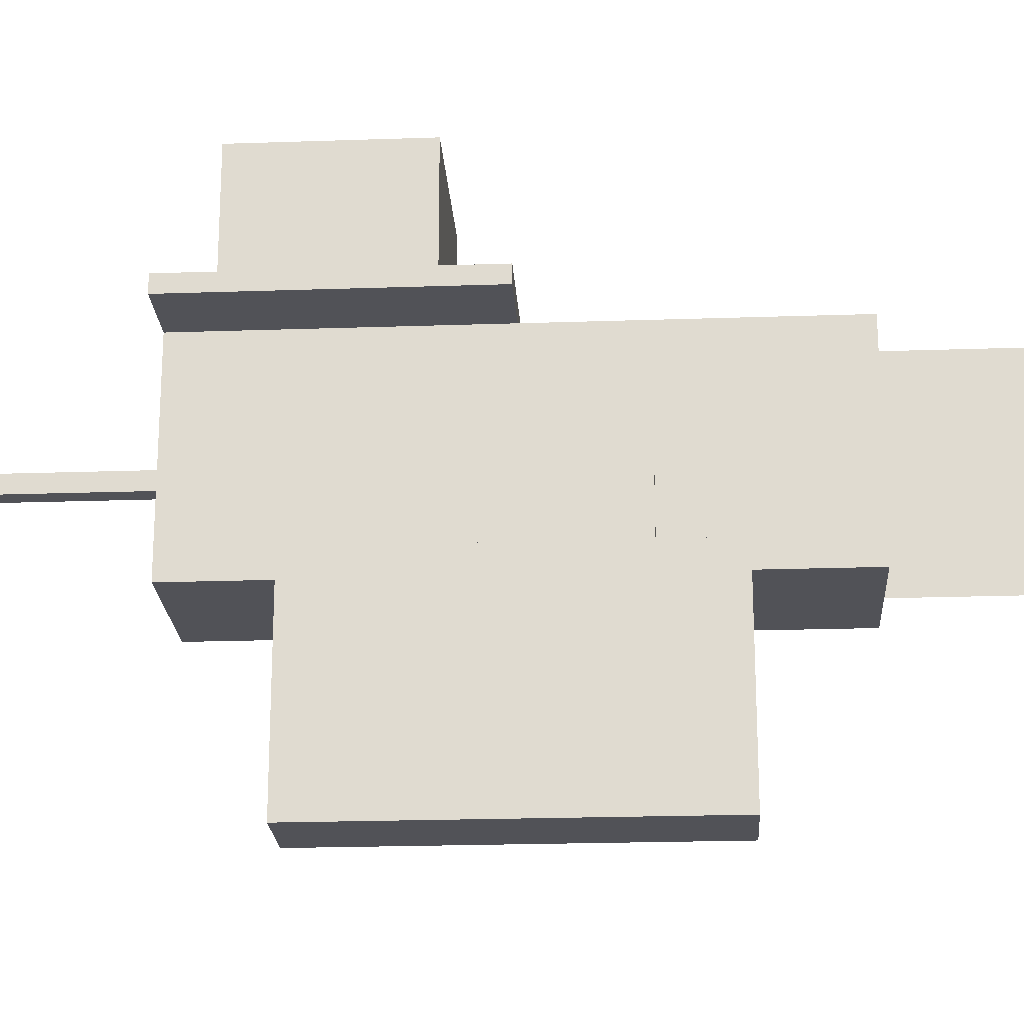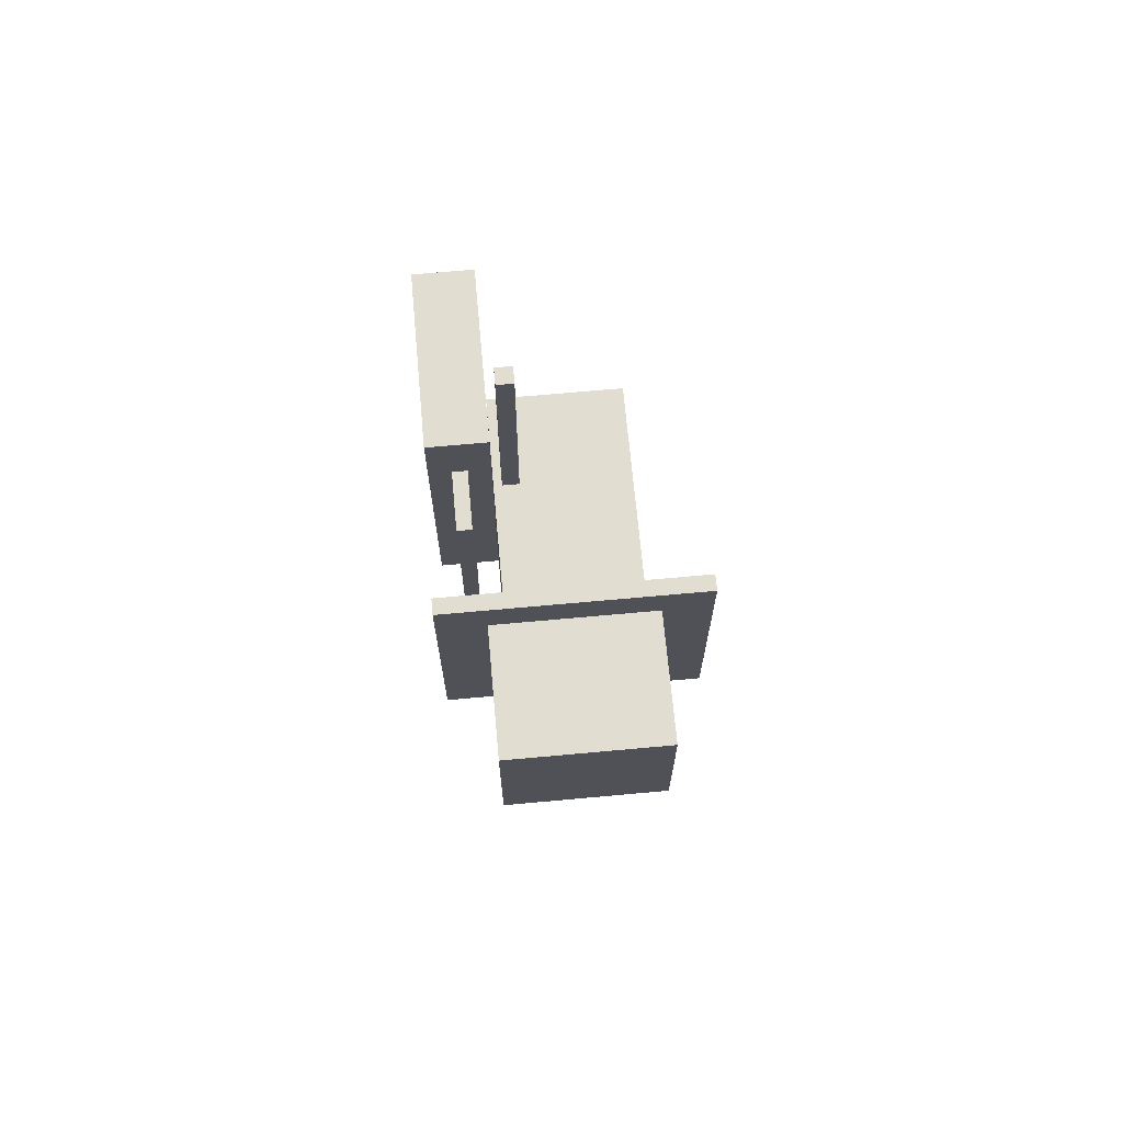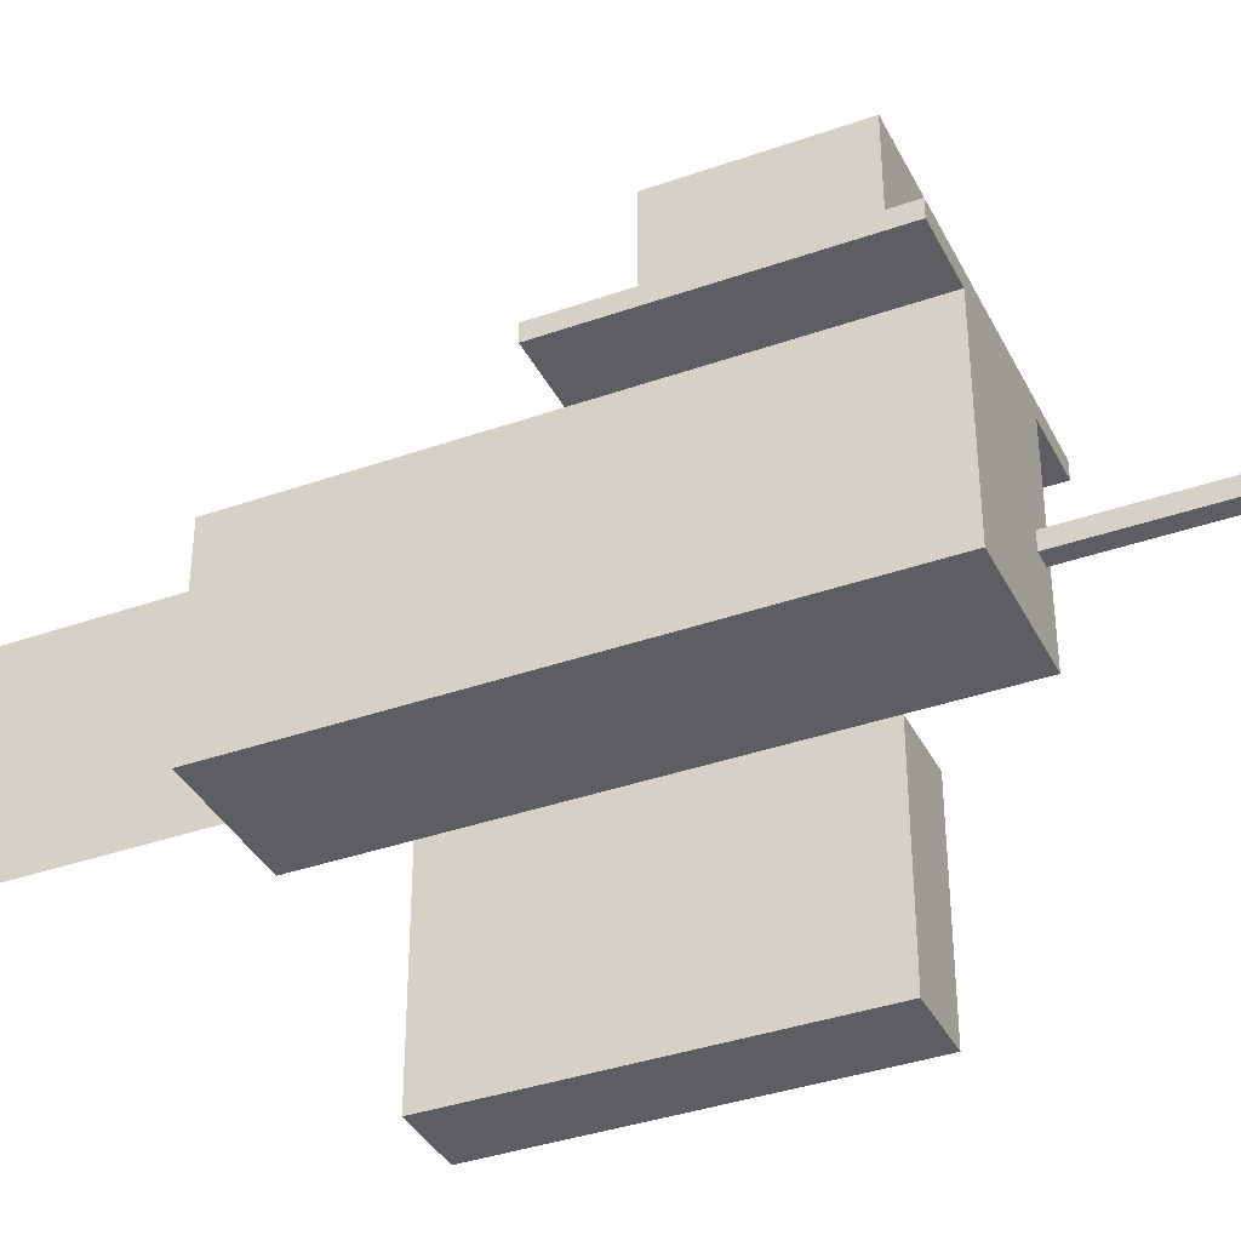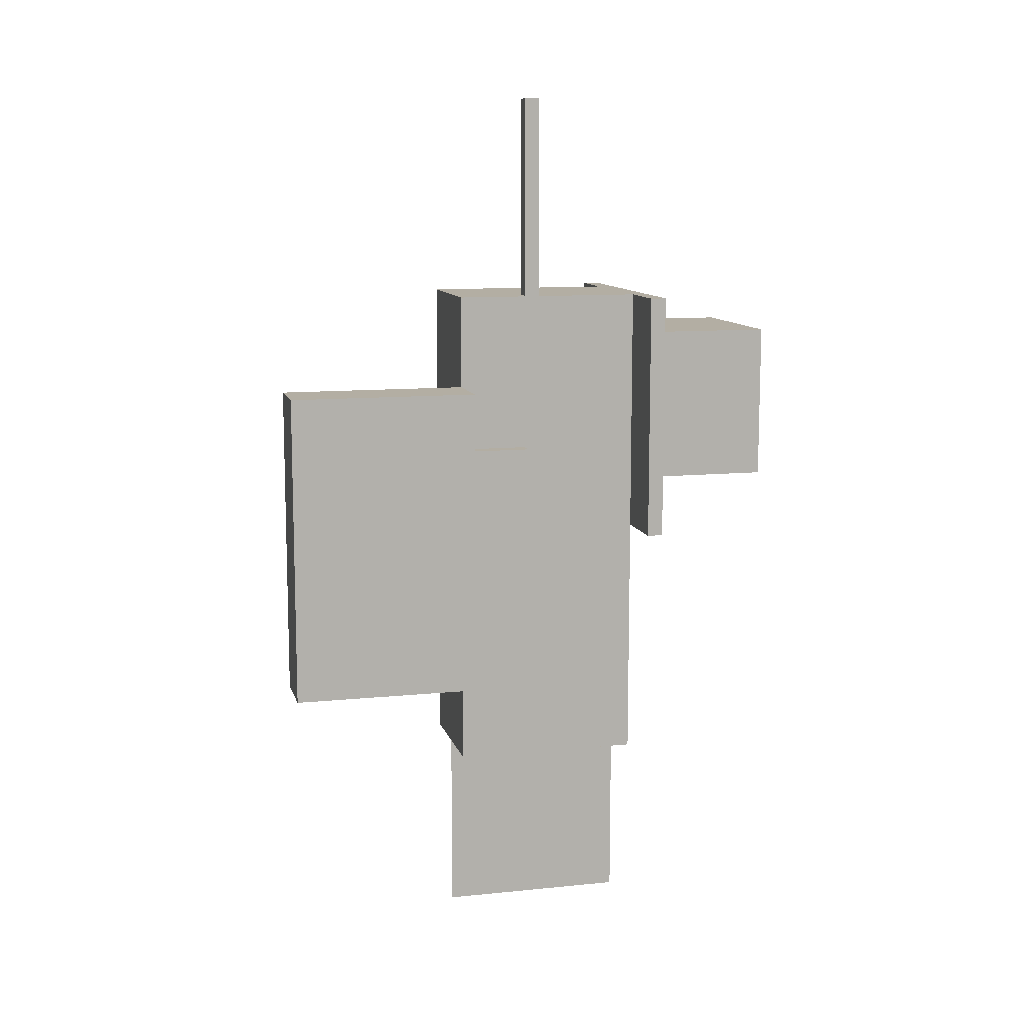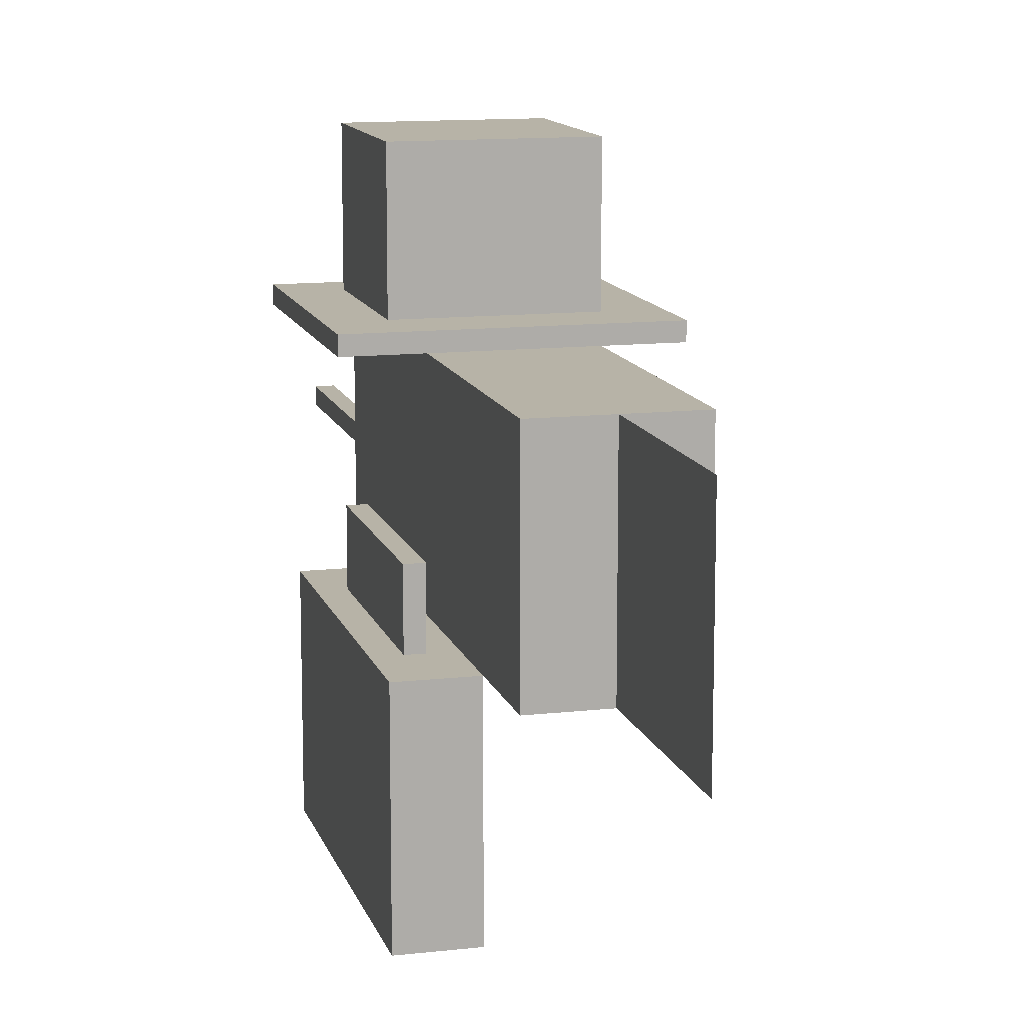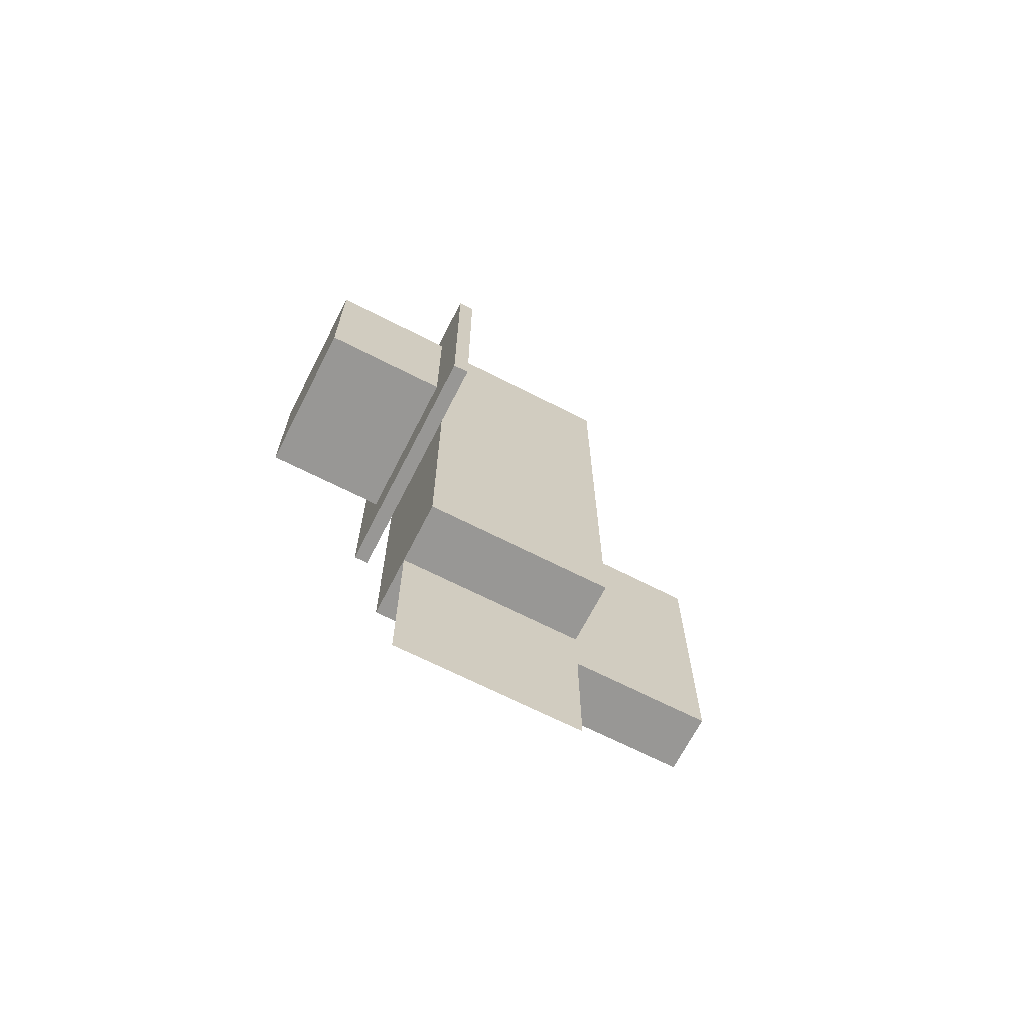
<metadata>
{"format":"obj","ext":"obj","renderer":"f3d","projection":"perspective","resolution":1024,"background":"white","views":[{"elev":-21.5,"azim":93.5,"up":"+Y"},{"elev":68.9,"azim":174.8,"up":"+Z"},{"elev":-37.3,"azim":-65.6,"up":"+Y"},{"elev":10.9,"azim":76.0,"up":"+Z"},{"elev":12.6,"azim":165.3,"up":"+Y"},{"elev":-68.2,"azim":-117.0,"up":"+Z"}]}
</metadata>
<code>
o fish
v -2 6 -8
v -2 6 8
v -2 0 -8
v -2 0 8
v 2 6 -8
v 2 6 8
v 2 0 -8
v 2 0 8
v -9.797e-16 6 -8
v -1.715e-15 6 -14
v -9.797e-16 0 -8
v -1.715e-15 0 -14
v -9.797e-16 6 -8
v -1.715e-15 6 -14
v -9.797e-16 0 -8
v -1.715e-15 0 -14
f 2 1 3
f 2 3 4
f 7 5 6
f 7 6 8
f 5 1 2
f 5 2 6
f 4 3 7
f 4 7 8
f 3 1 5
f 3 5 7
f 6 2 4
f 6 4 8
f 9 10 12
f 9 12 11
f 13 14 16
f 13 16 15
o hat
v 4 6.5 8
v 4 6.5 0
v 4 6 8
v 4 6 0
v -4 6.5 8
v -4 6.5 0
v -4 6 8
v -4 6 0
v 2.5 10.5 6.75
v 2.5 10.5 1.75
v 2.5 6.5 6.75
v 2.5 6.5 1.75
v -2.5 10.5 6.75
v -2.5 10.5 1.75
v -2.5 6.5 6.75
v -2.5 6.5 1.75
f 18 17 19
f 18 19 20
f 23 21 22
f 23 22 24
f 21 17 18
f 21 18 22
f 20 19 23
f 20 23 24
f 19 17 21
f 19 21 23
f 22 18 20
f 22 20 24
f 26 25 27
f 26 27 28
f 31 29 30
f 31 30 32
f 29 25 26
f 29 26 30
f 28 27 31
f 28 31 32
f 27 25 29
f 27 29 31
f 30 26 28
f 30 28 32
o cigarette
v 1.75 2.75 14.5
v 1.75 2.75 8
v 1.75 2.25 14.5
v 1.75 2.25 8
v 1.25 2.75 14.5
v 1.25 2.75 8
v 1.25 2.25 14.5
v 1.25 2.25 8
f 34 33 35
f 34 35 36
f 39 37 38
f 39 38 40
f 37 33 34
f 37 34 38
f 36 35 39
f 36 39 40
f 35 33 37
f 35 37 39
f 38 34 36
f 38 36 40
o IBM briefcase
v 4 0 5
v 4 0 -5
v 4 -6 5
v 4 -6 -5
v 2 0 5
v 2 0 -5
v 2 -6 5
v 2 -6 -5
v 3.25 2 3
v 3.25 2 -3
v 3.25 0 3
v 3.25 0 -3
v 2.75 2 3
v 2.75 2 -3
v 2.75 0 3
v 2.75 0 -3
f 42 41 43
f 42 43 44
f 47 45 46
f 47 46 48
f 45 41 42
f 45 42 46
f 44 43 47
f 44 47 48
f 43 41 45
f 43 45 47
f 46 42 44
f 46 44 48
f 50 49 51
f 50 51 52
f 55 53 54
f 55 54 56
f 53 49 50
f 53 50 54
f 52 51 55
f 52 55 56
f 51 49 53
f 51 53 55
f 54 50 52
f 54 52 56

</code>
